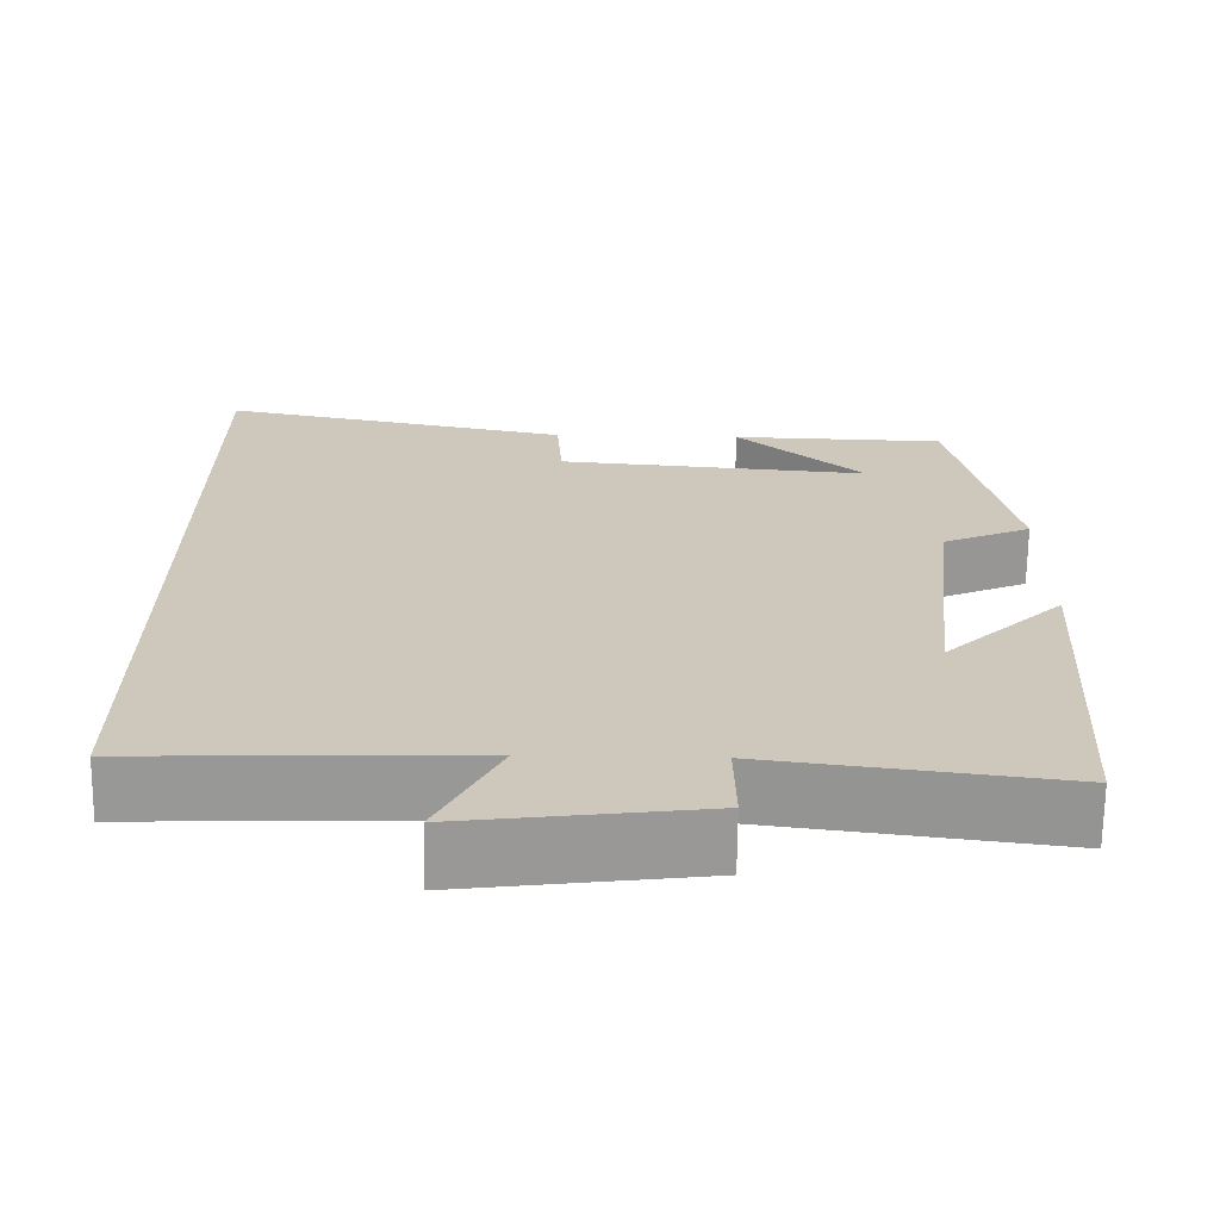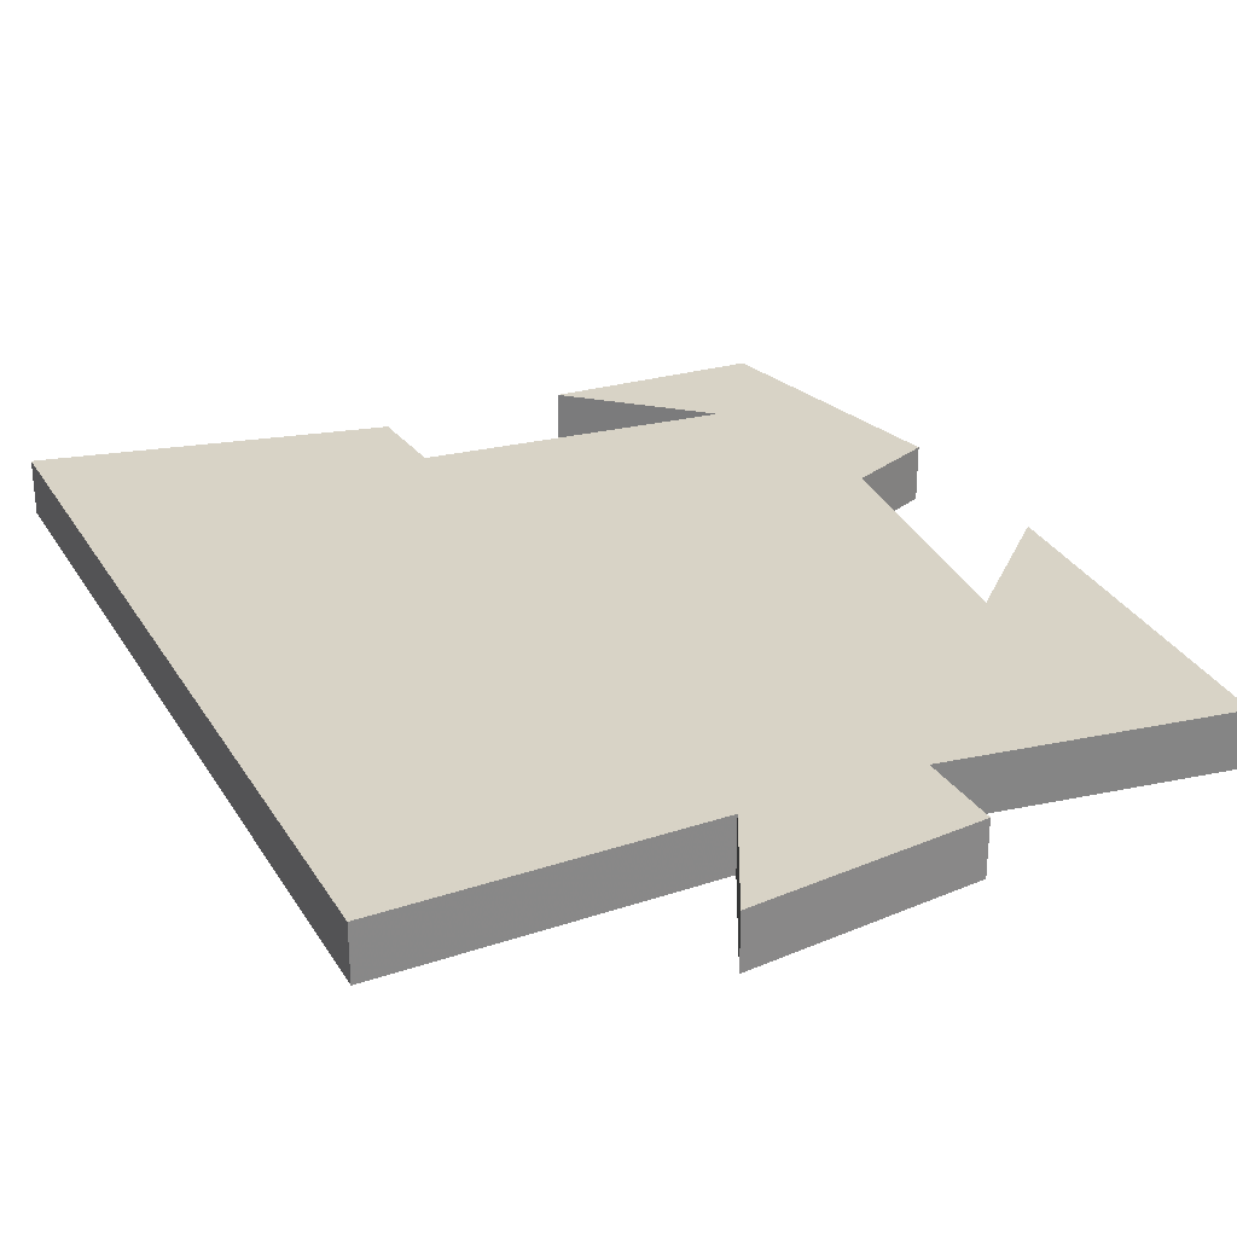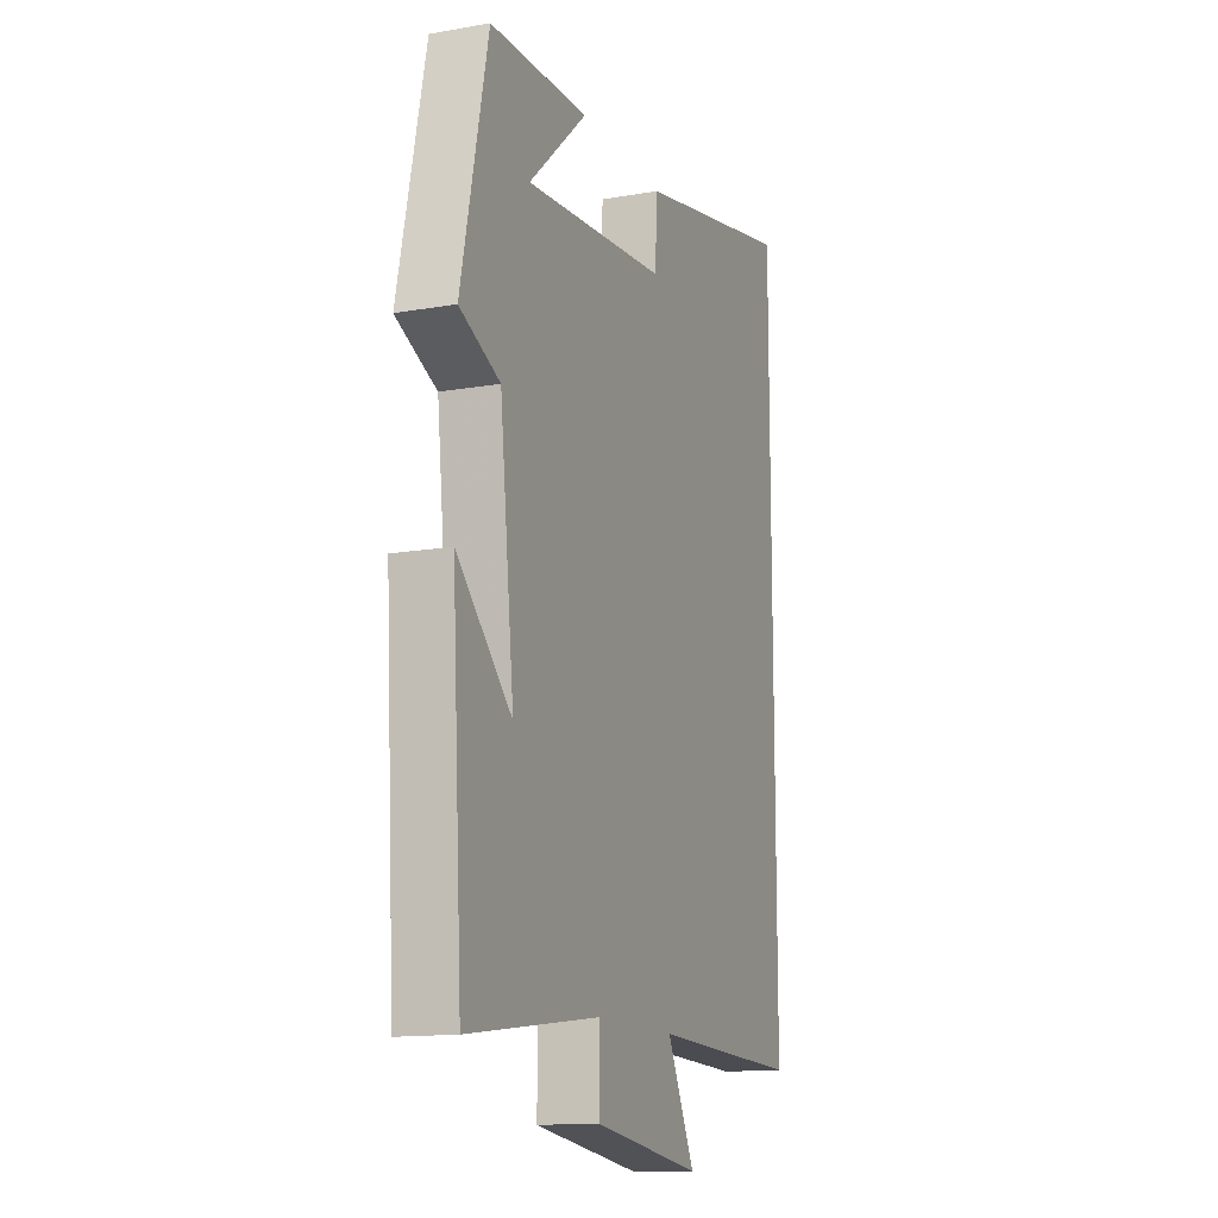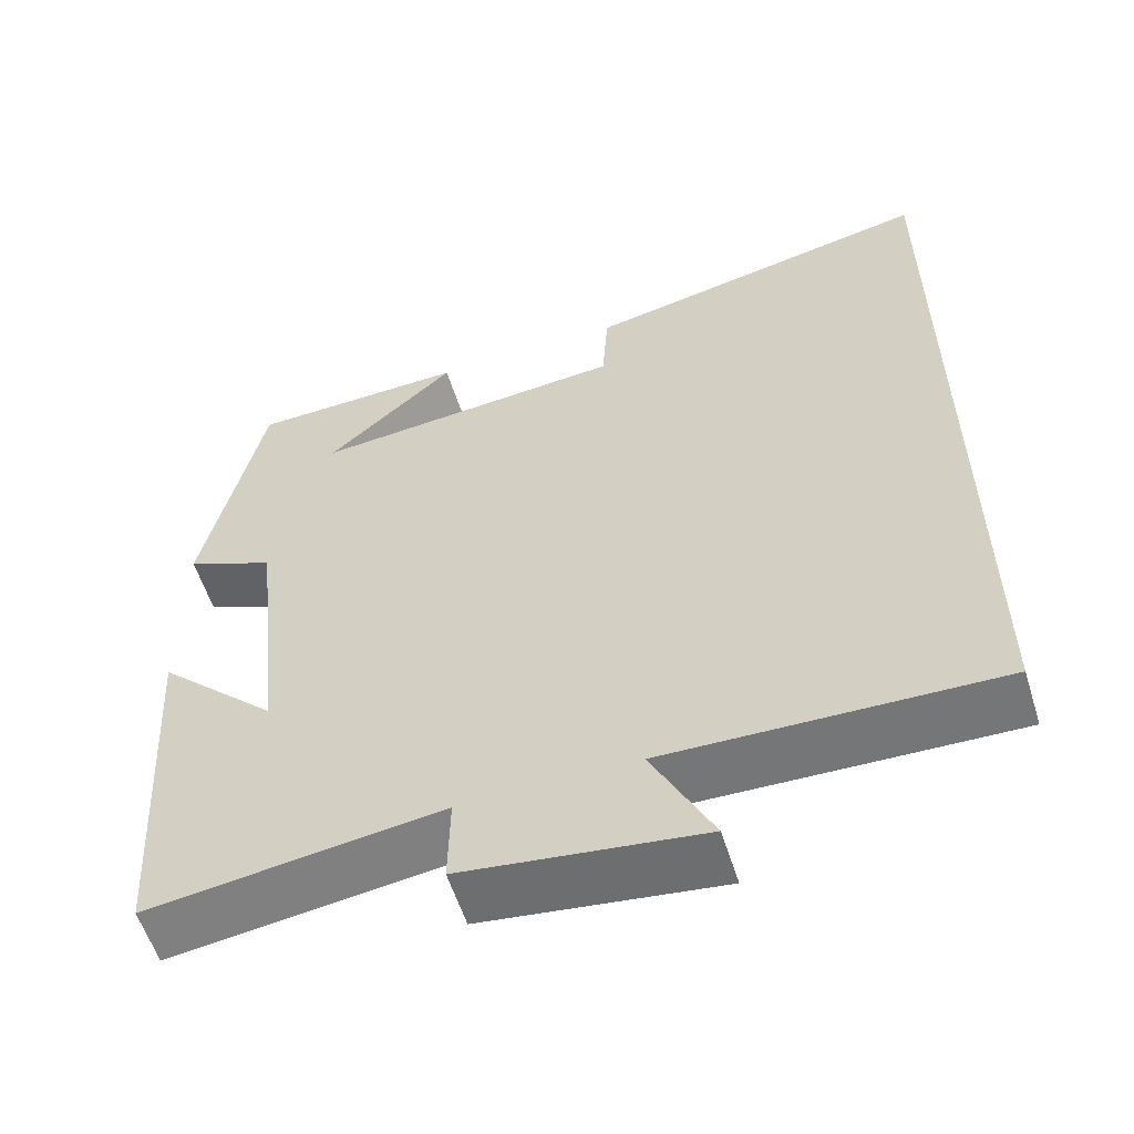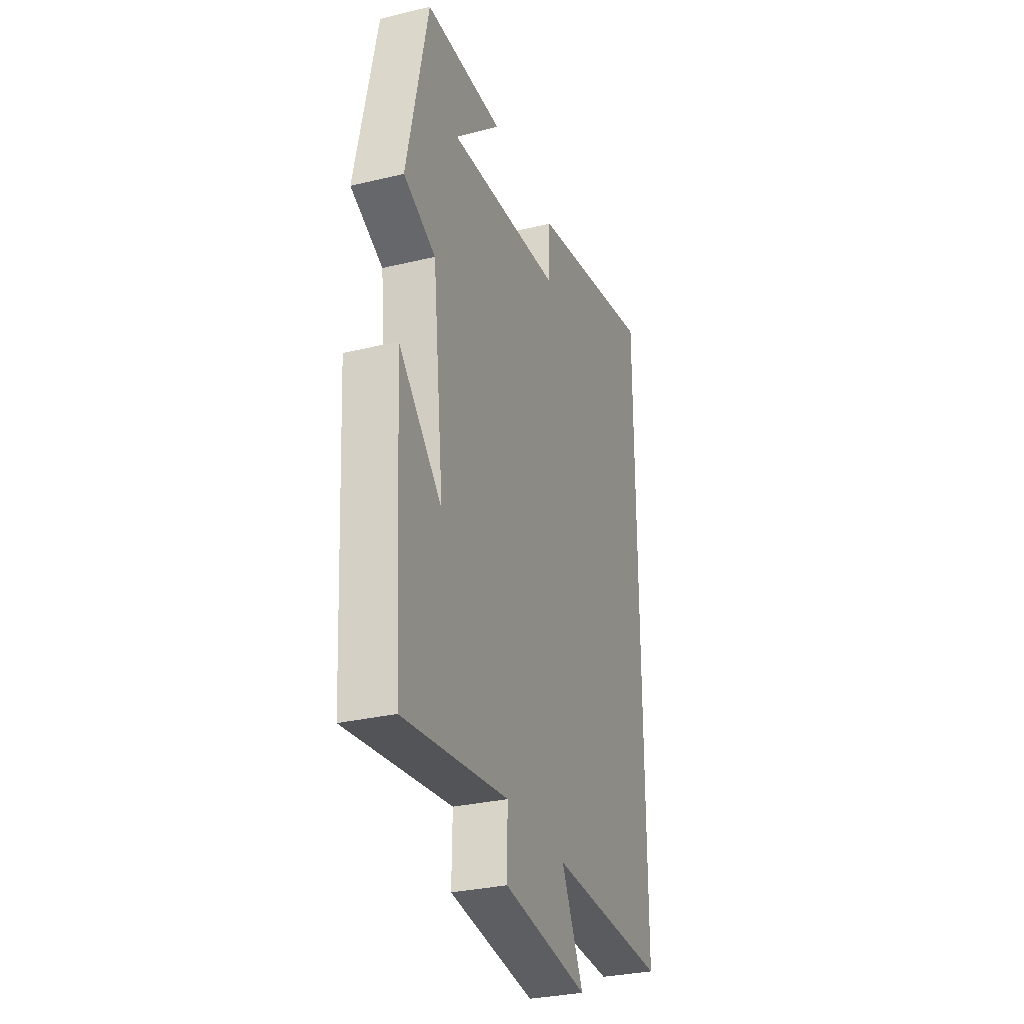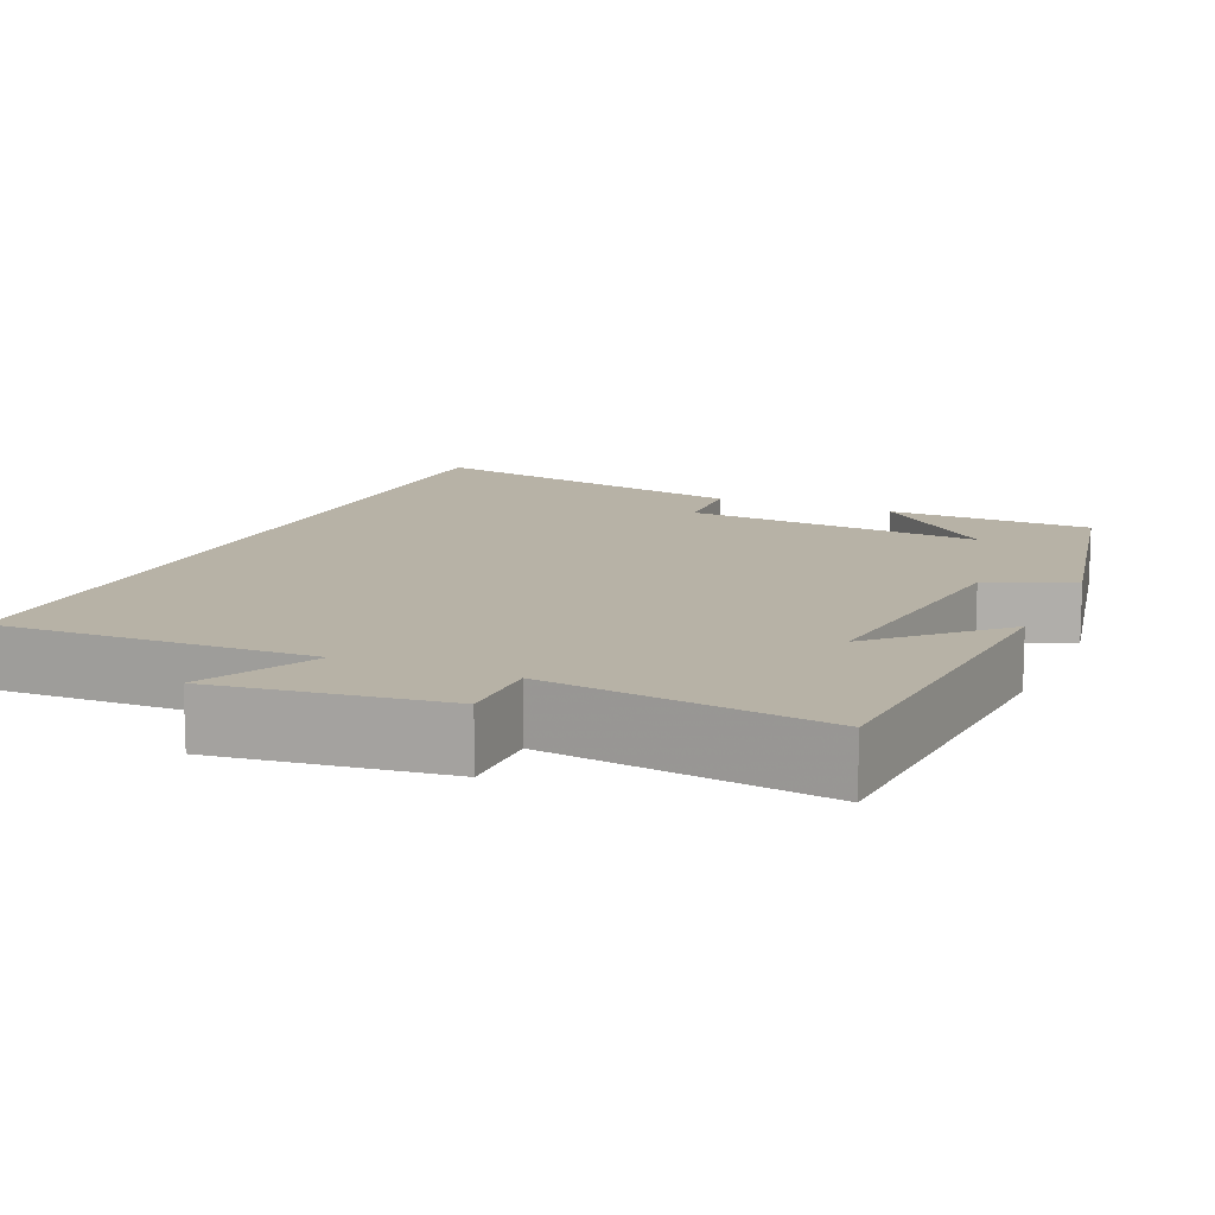
<metadata>
{"format":"obj","ext":"obj","renderer":"f3d","projection":"perspective","resolution":1024,"background":"white","views":[{"elev":-68.3,"azim":179.3,"up":"+Z"},{"elev":27.9,"azim":154.6,"up":"+Y"},{"elev":-13.9,"azim":-68.8,"up":"+Z"},{"elev":-57.4,"azim":17.4,"up":"+Z"},{"elev":-30.5,"azim":-70.9,"up":"+Z"},{"elev":12.3,"azim":-156.4,"up":"+Y"}]}
</metadata>
<code>
v -0.429 0.07 0.492
v -0.165 0.07 0.5
v -0.322 0.07 0.358
v 0.062 0.07 0.392
v 0.069 0.07 0.5
v 0.5 0.07 0.59
v 0.5 0.07 -0.512
v 0.097 0.07 -0.5
v 0.171 0.07 -0.648
v -0.119 0.07 -0.61
v -0.117 0.07 -0.5
v -0.472 0.07 -0.547
v -0.5 0.07 -0.086
v -0.354 0.07 -0.228
v -0.392 0.07 0.112
v -0.5 0.07 0.16
v -0.429 0 0.492
v -0.165 0 0.5
v -0.322 0 0.358
v 0.062 0 0.392
v 0.069 0 0.5
v 0.5 0 0.59
v 0.5 0 -0.512
v 0.097 0 -0.5
v 0.171 0 -0.648
v -0.119 0 -0.61
v -0.117 0 -0.5
v -0.472 0 -0.547
v -0.5 0 -0.086
v -0.354 0 -0.228
v -0.392 0 0.112
v -0.5 0 0.16
f 15 16 1
f 14 15 1
f 11 12 13 14
f 11 14 1
f 8 9 10 11
f 8 11 1
f 4 5 6 7
f 3 4 7 8
f 1 2 3
f 1 3 8
f 17 32 31
f 17 31 30
f 30 29 28 27
f 17 30 27
f 27 26 25 24
f 17 27 24
f 23 22 21 20
f 24 23 20 19
f 19 18 17
f 24 19 17
f 1 17 18 2
f 2 18 19 3
f 3 19 20 4
f 4 20 21 5
f 5 21 22 6
f 6 22 23 7
f 7 23 24 8
f 8 24 25 9
f 9 25 26 10
f 10 26 27 11
f 11 27 28 12
f 12 28 29 13
f 13 29 30 14
f 14 30 31 15
f 15 31 32 16
f 16 32 17 1

</code>
